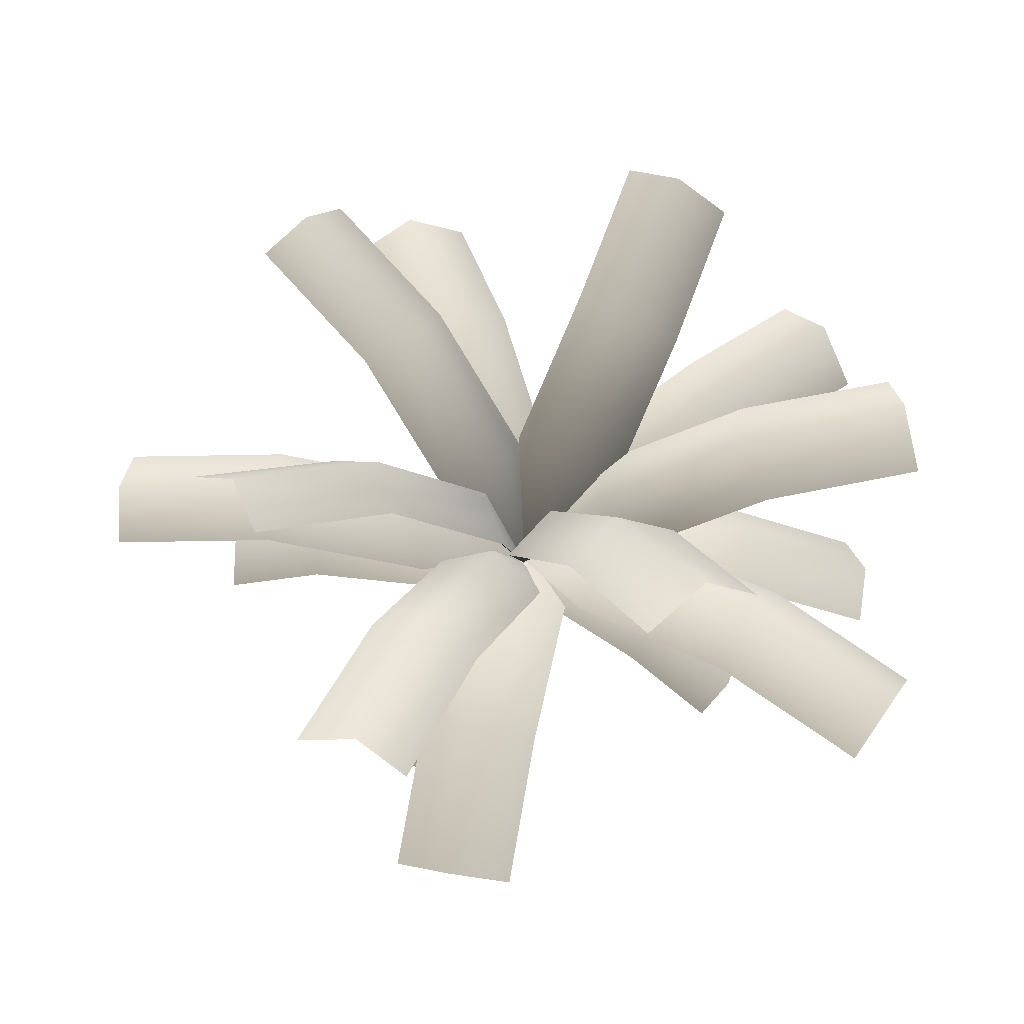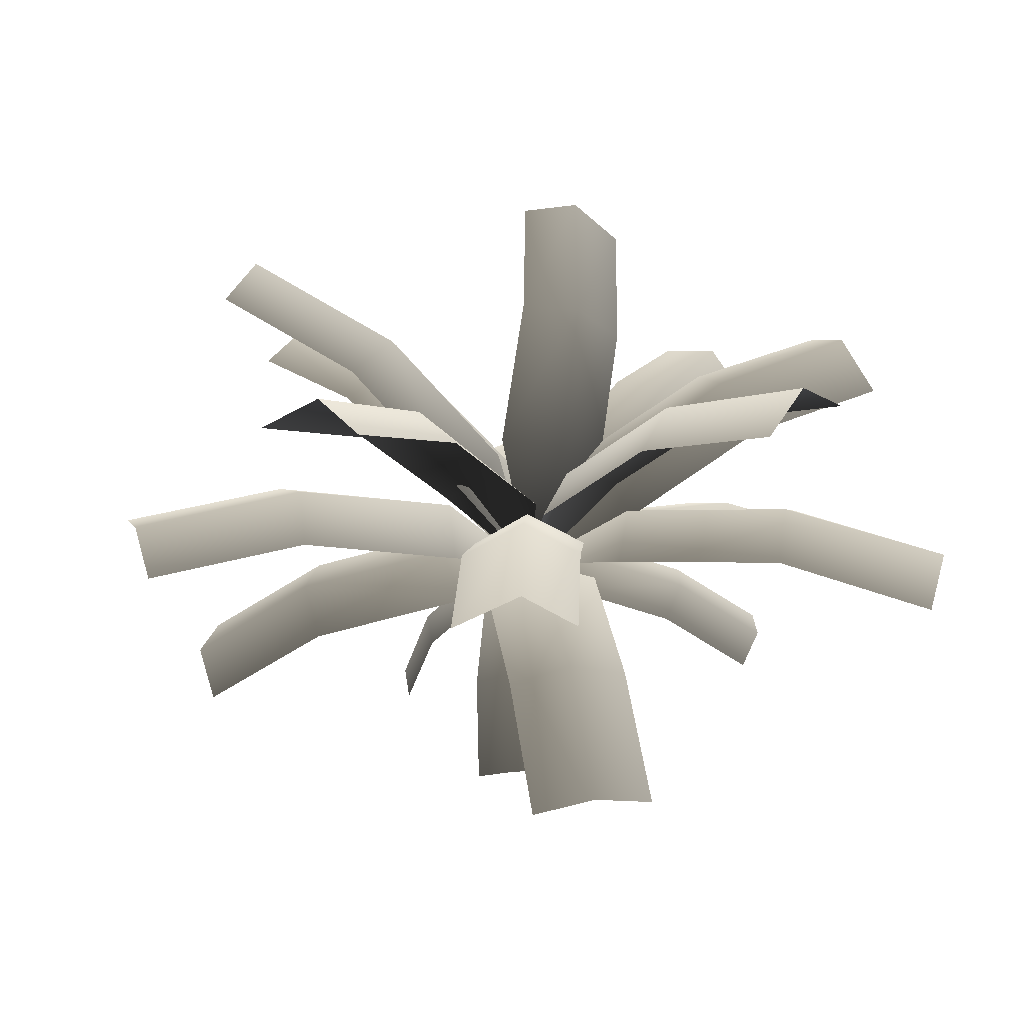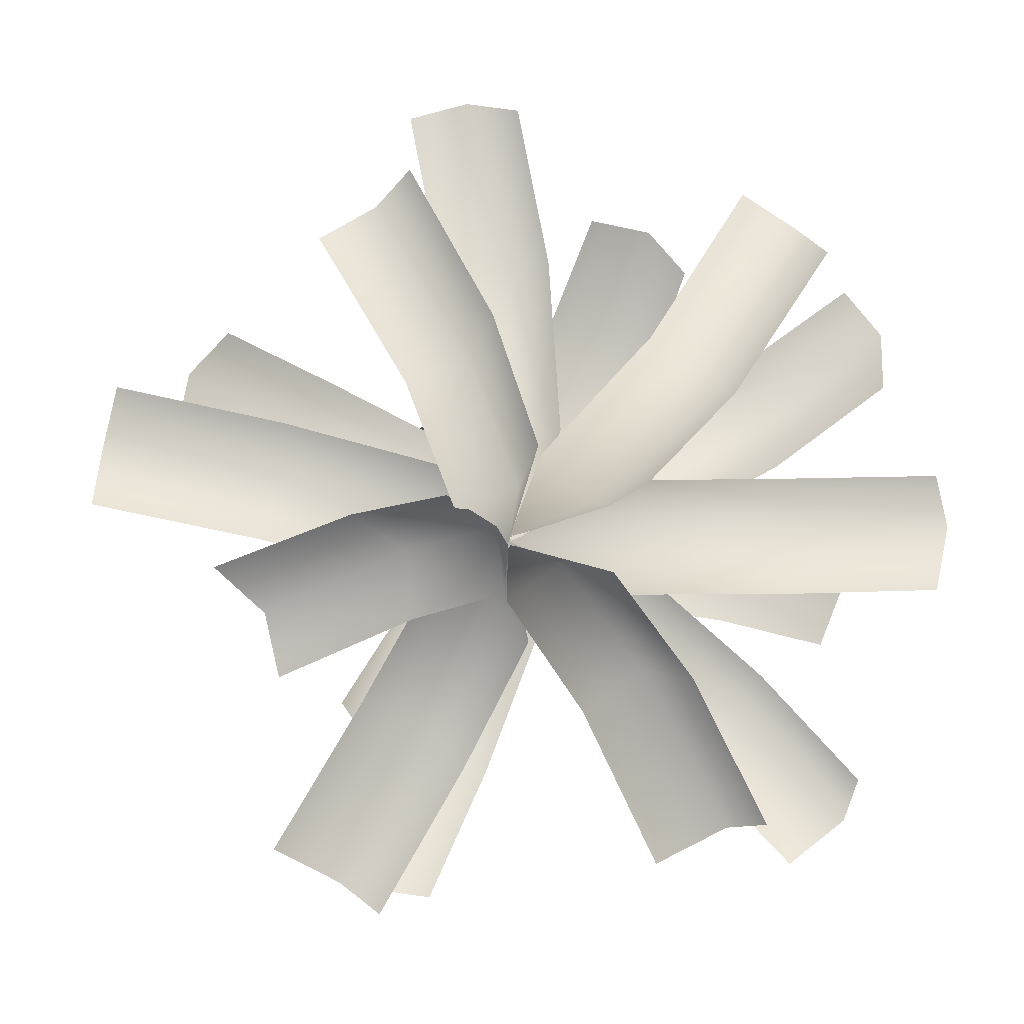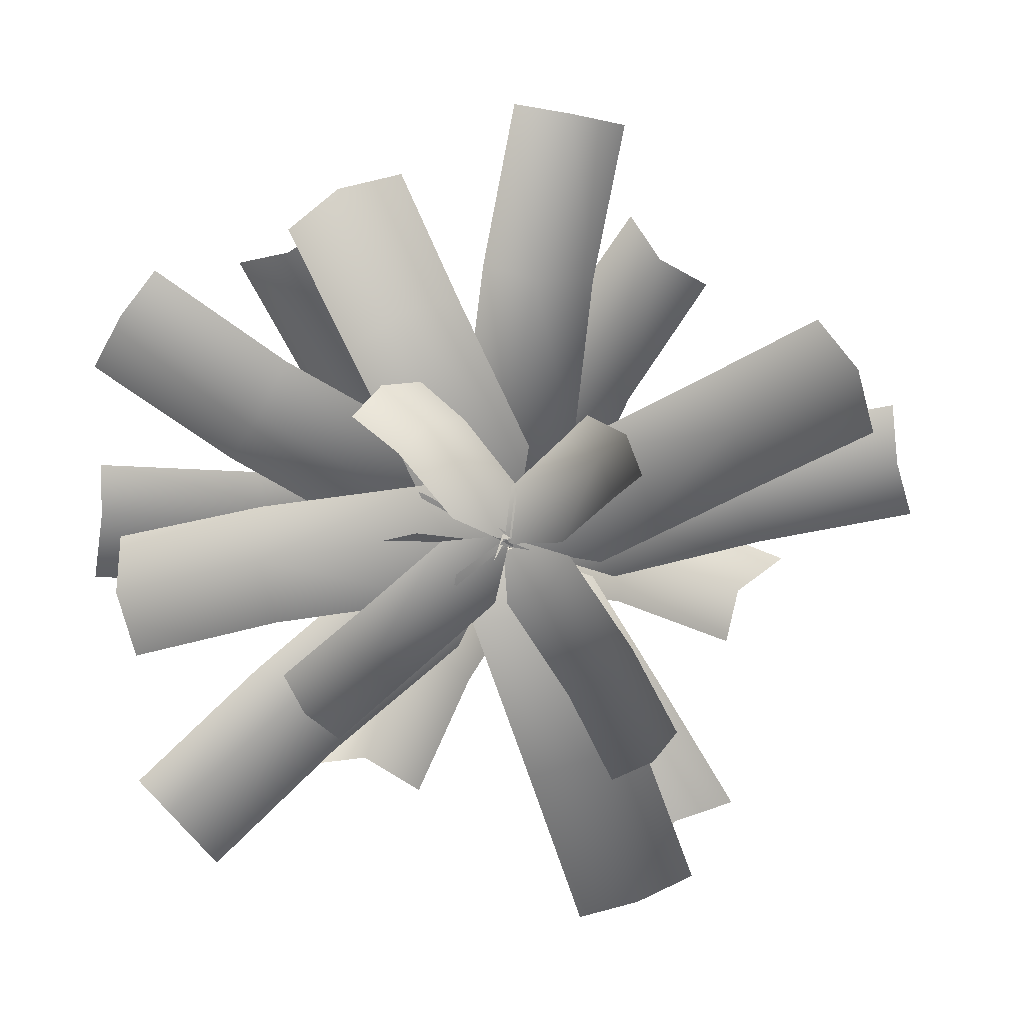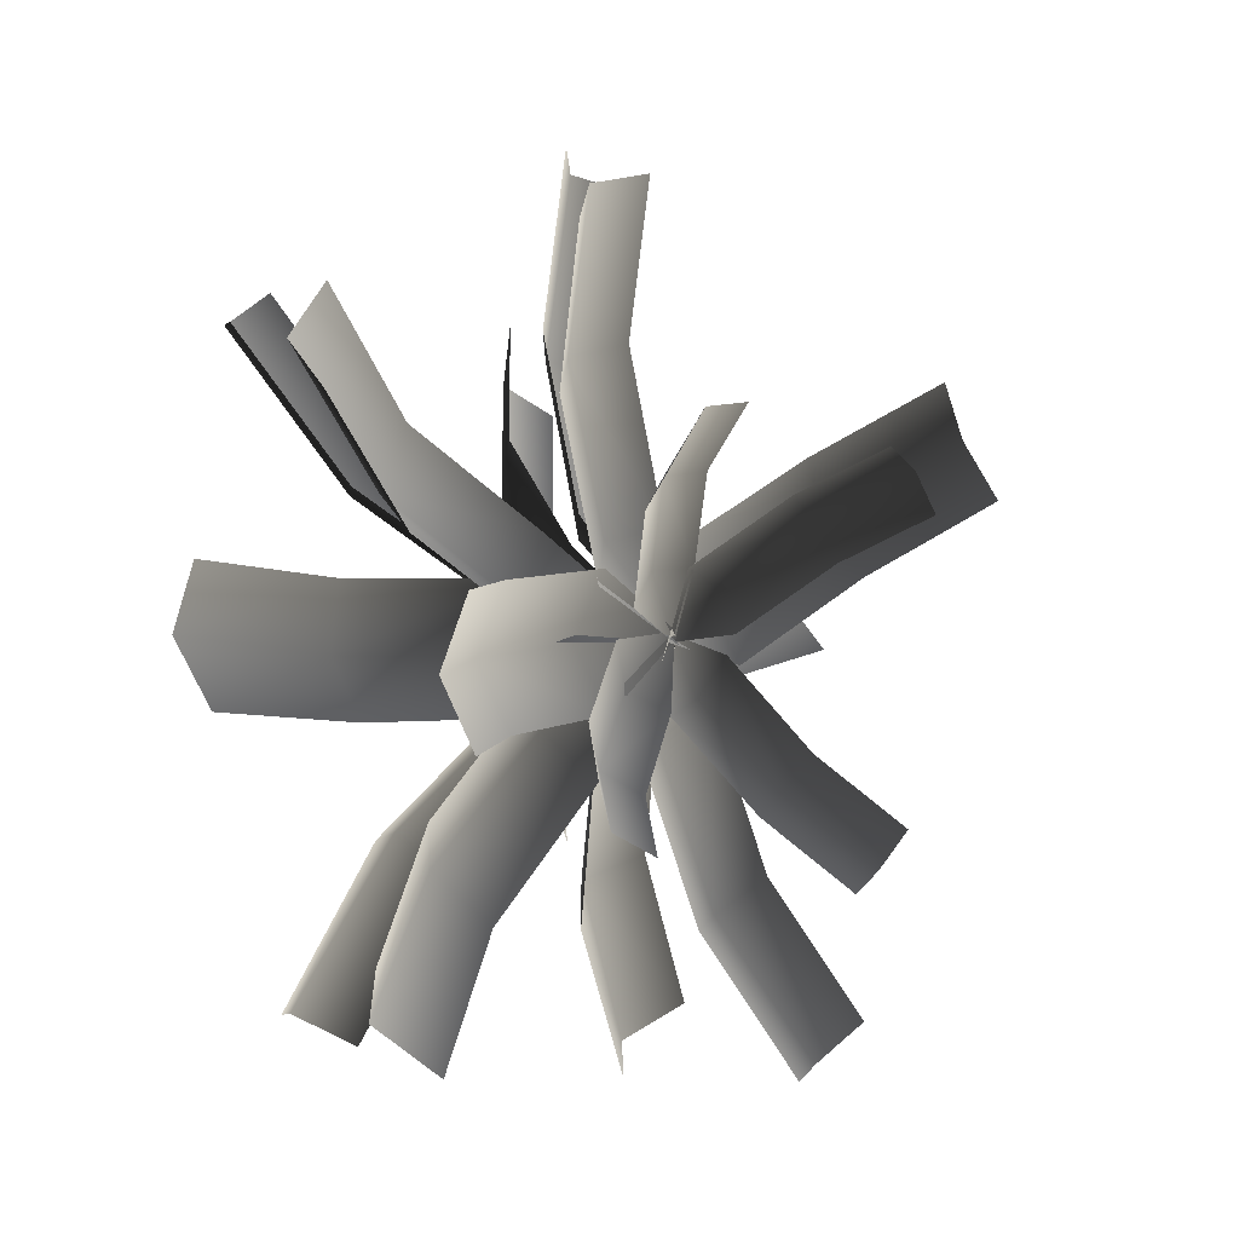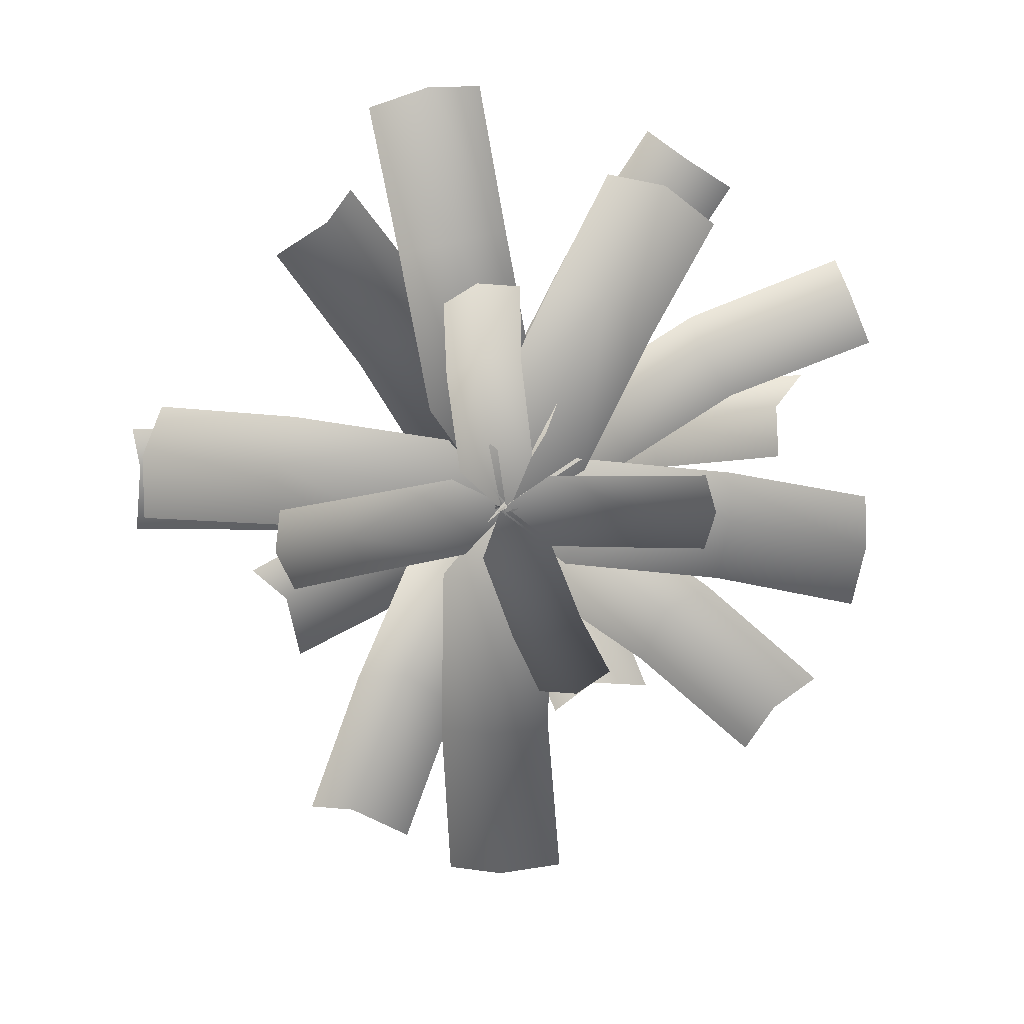
<metadata>
{"format":"obj","ext":"obj","renderer":"f3d","projection":"perspective","resolution":1024,"background":"white","views":[{"elev":47.1,"azim":172.8,"up":"+Y"},{"elev":25.4,"azim":151.6,"up":"+Y"},{"elev":-10.9,"azim":165.3,"up":"+Z"},{"elev":11.9,"azim":-6.8,"up":"+Z"},{"elev":-1.6,"azim":-58.3,"up":"+Z"},{"elev":-75.3,"azim":-120.2,"up":"+Y"}]}
</metadata>
<code>
v -1.629 11.94 2.113
v -2.176 11.69 1.705
v -0.9521 12.6 0.6643
v -1.514 12.32 0.2893
v -0.9611 11.72 2.282
v -0.2975 12.35 0.8631
v 0.5074 12.44 -0.8336
v -0.1837 12.69 -0.9554
v 0.2888 12.16 -1.93
v -0.7106 12.42 -1.404
v 0.2533 12.2 -1.914
v 1.333 13.25 -1.875
v 1.287 12.97 -1.189
v 1.564 12.85 -2.473
v 3.179 13.75 -1.656
v 3.387 13.34 -2.215
v 5.122 13.61 -1.358
v 5.187 13.19 -1.89
v 4.965 13.34 -0.5983
v 3.135 13.48 -0.9273
v 0.2563 12.22 -1.906
v 0.4065 13.34 -0.9079
v -0.1924 12.96 -0.7008
v 1.109 13.06 -0.8952
v 0.755 13.95 0.883
v 1.414 13.67 0.8881
v 1.178 13.93 2.808
v 1.765 13.62 2.688
v 0.4731 13.53 2.938
v 0.1169 13.57 1.108
v 0.249 12.23 -1.896
v -0.8738 13.18 -1.566
v -1.183 12.61 -1.925
v -0.5502 13.12 -0.8853
v -2.496 13.59 -0.6164
v -2.18 13.51 0.02438
v -4.048 13.4 0.586
v -3.64 13.3 1.115
v -4.323 12.8 0.1032
v -2.836 13.01 -1.003
v 0.2397 12.2 -1.909
v -0.6783 13.08 -2.725
v -0.2769 12.69 -3.211
v -1.181 12.77 -2.252
v -2.147 13.28 -3.95
v -2.61 12.96 -3.499
v -3.649 12.83 -5.147
v -3.975 12.52 -4.643
v -3.115 12.45 -5.64
v -1.726 12.89 -4.475
v 0.2368 12.16 -1.934
v 0.7234 13.35 -2.725
v 1.329 12.99 -2.498
v 0.2243 13.06 -3.215
v 1.618 14.08 -4.262
v 1.147 13.79 -4.718
v 2.582 14.2 -5.977
v 2.083 13.87 -6.293
v 3.217 13.82 -5.622
v 2.265 13.72 -4.021
v 0.2322 12.2 -1.857
v -0.3498 13.58 -1.646
v -0.9177 13.11 -1.606
v 0.2152 13.6 -1.144
v -1.224 14.87 -0.5198
v -0.688 14.87 -0.04102
v -2.074 15.7 1.056
v -1.516 15.6 1.424
v -2.676 15.14 0.9954
v -1.834 14.39 -0.4881
v 0.2382 12.17 -1.951
v 0.4836 13.6 -1.547
v 0.1625 13.27 -0.9652
v 1.171 13.42 -1.804
v 1.379 14.9 -0.4444
v 2.028 14.7 -0.6835
v 2.571 15.68 0.9172
v 3.112 15.4 0.6207
v 2.13 15.3 1.494
v 1.032 14.57 0.1711
v 0.2283 12.15 -1.942
v 0.73 13.58 -1.995
v 1.221 13.2 -1.589
v 0.6113 13.45 -2.732
v 2.041 14.87 -2.553
v 1.932 14.73 -3.25
v 3.647 15.65 -3.387
v 3.456 15.43 -3.995
v 4.106 15.21 -2.869
v 2.56 14.49 -2.115
v 0.228 12.15 -1.926
v -0.009924 13.57 -2.376
v 0.5461 13.32 -2.791
v -0.7168 13.31 -2.408
v -0.5593 14.83 -3.723
v -1.222 14.56 -3.757
v -1.22 15.56 -5.43
v -1.796 15.22 -5.371
v -0.549 15.26 -5.796
v 0.03339 14.58 -4.16
v 0.2399 12.2 -1.888
v -0.6654 13.4 -2.05
v -0.8289 12.93 -2.606
v -0.7912 13.24 -1.322
v -2.424 14.17 -2.05
v -2.538 14 -1.362
v -4.381 14.36 -1.899
v -4.365 14.13 -1.26
v -4.457 13.86 -2.546
v -2.6 13.71 -2.647
v 3.886 10.91 0.2077
v 3.419 10.89 0.7605
v 2.739 11.91 -0.6139
v 2.293 11.85 -0.04049
v 3.975 10.56 -0.4188
v 2.846 11.52 -1.222
v 1.276 12.05 -2.111
v 1.241 12.42 -1.463
v 0.1489 12.18 -1.911
v 0.7266 12.38 -0.9277
v 1.637 11.43 -5.947
v 2.212 11.2 -5.574
v 1.154 12.28 -4.515
v 1.739 12.01 -4.172
v 0.9443 11.23 -6.022
v 0.4699 12.04 -4.617
v -0.1408 12.35 -2.866
v 0.5707 12.57 -2.843
v 0.1819 12.17 -1.774
v 1.129 12.31 -2.425
v -4.124 11.79 -2.244
v -3.921 11.57 -2.904
v -2.556 12.51 -2.091
v -2.388 12.25 -2.754
v -4.044 11.55 -1.564
v -2.507 12.24 -1.415
v -0.6414 12.39 -1.241
v -0.7745 12.65 -1.925
v 0.322 12.16 -1.83
v -0.5256 12.41 -2.581
v 1.237 10.15 -0.3122
v 0.8346 10.21 -0.1101
v 1.102 11.14 -0.7493
v 0.6955 11.17 -0.5408
v 1.384 10.02 -0.7201
v 1.244 10.98 -1.152
v 0.808 11.84 -1.823
v 0.6853 11.97 -1.389
v 0.1995 12.22 -1.909
v 0.26 12.03 -1.21
v -1.246 10.98 0.1206
v -1.559 11 -0.2083
v -0.6954 11.74 -0.4296
v -1.021 11.73 -0.7508
v -0.8489 10.77 0.1845
v -0.3096 11.5 -0.3598
v 0.3276 12.01 -1.211
v -0.08716 12.22 -1.242
v 0.2722 12.2 -1.907
v -0.3854 12.24 -1.601
v -2.105 11.42 -3.578
v -1.744 11.17 -3.807
v -1.255 12.07 -3.075
v -0.9129 11.79 -3.312
v -2.325 11.4 -3.133
v -1.492 12.03 -2.637
v -0.4943 12.36 -1.89
v -0.3022 12.38 -2.362
v 0.2719 12.19 -1.801
v 0.08277 12.12 -2.567
v 1.676 10.77 -4.072
v 1.895 10.56 -3.68
v 1.32 11.63 -3.341
v 1.542 11.39 -2.963
v 1.22 10.78 -4.267
v 0.8654 11.61 -3.548
v 0.2358 12.22 -2.6
v 0.7187 12.21 -2.436
v 0.1775 12.21 -1.813
v 0.9135 11.99 -2.017
g Palm_C(Clone)_34761_269
f 1 3 2
f 3 4 2
f 1 5 3
f 6 3 5
f 6 7 3
f 7 8 3
f 7 9 8
f 9 10 8
f 4 3 10
f 8 10 3
f 11 13 12
f 14 11 12
f 12 15 14
f 14 15 16
f 15 17 16
f 16 17 18
f 17 15 19
f 15 20 19
f 15 12 20
f 12 13 20
f 21 23 22
f 24 21 22
f 22 25 24
f 24 25 26
f 25 27 26
f 26 27 28
f 27 25 29
f 25 30 29
f 25 22 30
f 22 23 30
f 31 33 32
f 34 31 32
f 32 35 34
f 34 35 36
f 35 37 36
f 36 37 38
f 37 35 39
f 35 40 39
f 35 32 40
f 32 33 40
f 41 43 42
f 44 41 42
f 42 45 44
f 44 45 46
f 45 47 46
f 46 47 48
f 47 45 49
f 45 50 49
f 45 42 50
f 42 43 50
f 51 53 52
f 54 51 52
f 52 55 54
f 54 55 56
f 55 57 56
f 56 57 58
f 57 55 59
f 55 60 59
f 55 52 60
f 52 53 60
f 61 63 62
f 64 61 62
f 62 65 64
f 64 65 66
f 65 67 66
f 66 67 68
f 67 65 69
f 65 70 69
f 65 62 70
f 62 63 70
f 71 73 72
f 74 71 72
f 72 75 74
f 74 75 76
f 75 77 76
f 76 77 78
f 77 75 79
f 75 80 79
f 75 72 80
f 72 73 80
f 81 83 82
f 84 81 82
f 82 85 84
f 84 85 86
f 85 87 86
f 86 87 88
f 87 85 89
f 85 90 89
f 85 82 90
f 82 83 90
f 91 93 92
f 94 91 92
f 92 95 94
f 94 95 96
f 95 97 96
f 96 97 98
f 97 95 99
f 95 100 99
f 95 92 100
f 92 93 100
f 101 103 102
f 104 101 102
f 102 105 104
f 104 105 106
f 105 107 106
f 106 107 108
f 107 105 109
f 105 110 109
f 105 102 110
f 102 103 110
f 111 113 112
f 113 114 112
f 111 115 113
f 116 113 115
f 116 117 113
f 117 118 113
f 117 119 118
f 119 120 118
f 114 113 120
f 118 120 113
f 121 123 122
f 123 124 122
f 121 125 123
f 126 123 125
f 126 127 123
f 127 128 123
f 127 129 128
f 129 130 128
f 124 123 130
f 128 130 123
f 131 133 132
f 133 134 132
f 131 135 133
f 136 133 135
f 136 137 133
f 137 138 133
f 137 139 138
f 139 140 138
f 134 133 140
f 138 140 133
f 141 143 142
f 143 144 142
f 141 145 143
f 146 143 145
f 146 147 143
f 147 148 143
f 147 149 148
f 149 150 148
f 144 143 150
f 148 150 143
f 151 153 152
f 153 154 152
f 151 155 153
f 156 153 155
f 156 157 153
f 157 158 153
f 157 159 158
f 159 160 158
f 154 153 160
f 158 160 153
f 161 163 162
f 163 164 162
f 161 165 163
f 166 163 165
f 166 167 163
f 167 168 163
f 167 169 168
f 169 170 168
f 164 163 170
f 168 170 163
f 171 173 172
f 173 174 172
f 171 175 173
f 176 173 175
f 176 177 173
f 177 178 173
f 177 179 178
f 179 180 178
f 174 173 180
f 178 180 173

</code>
